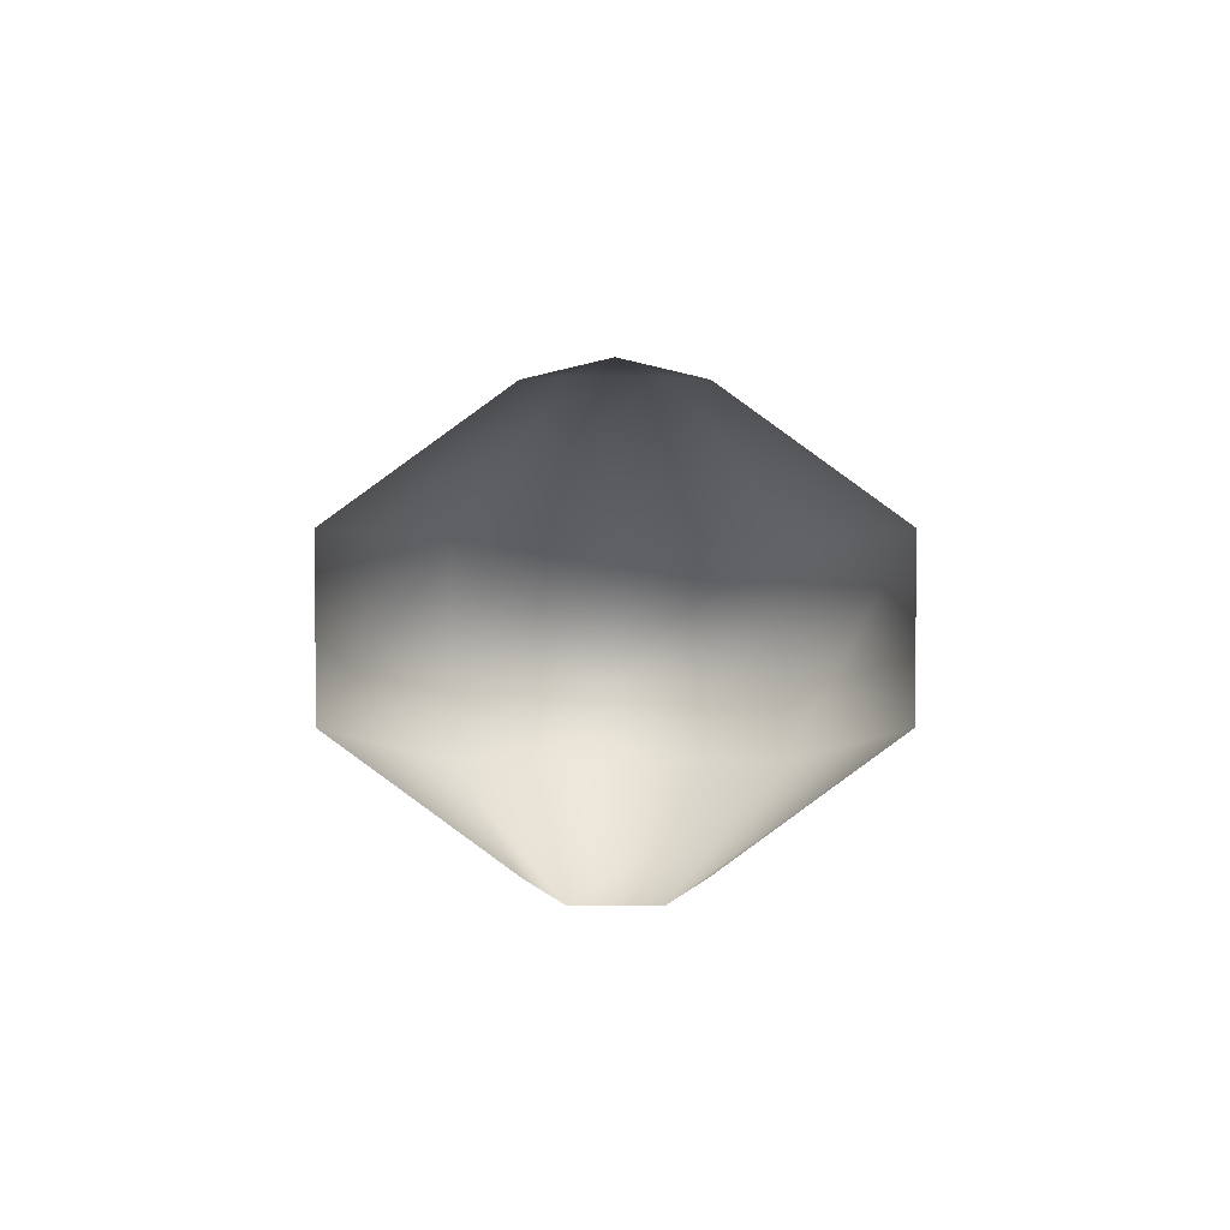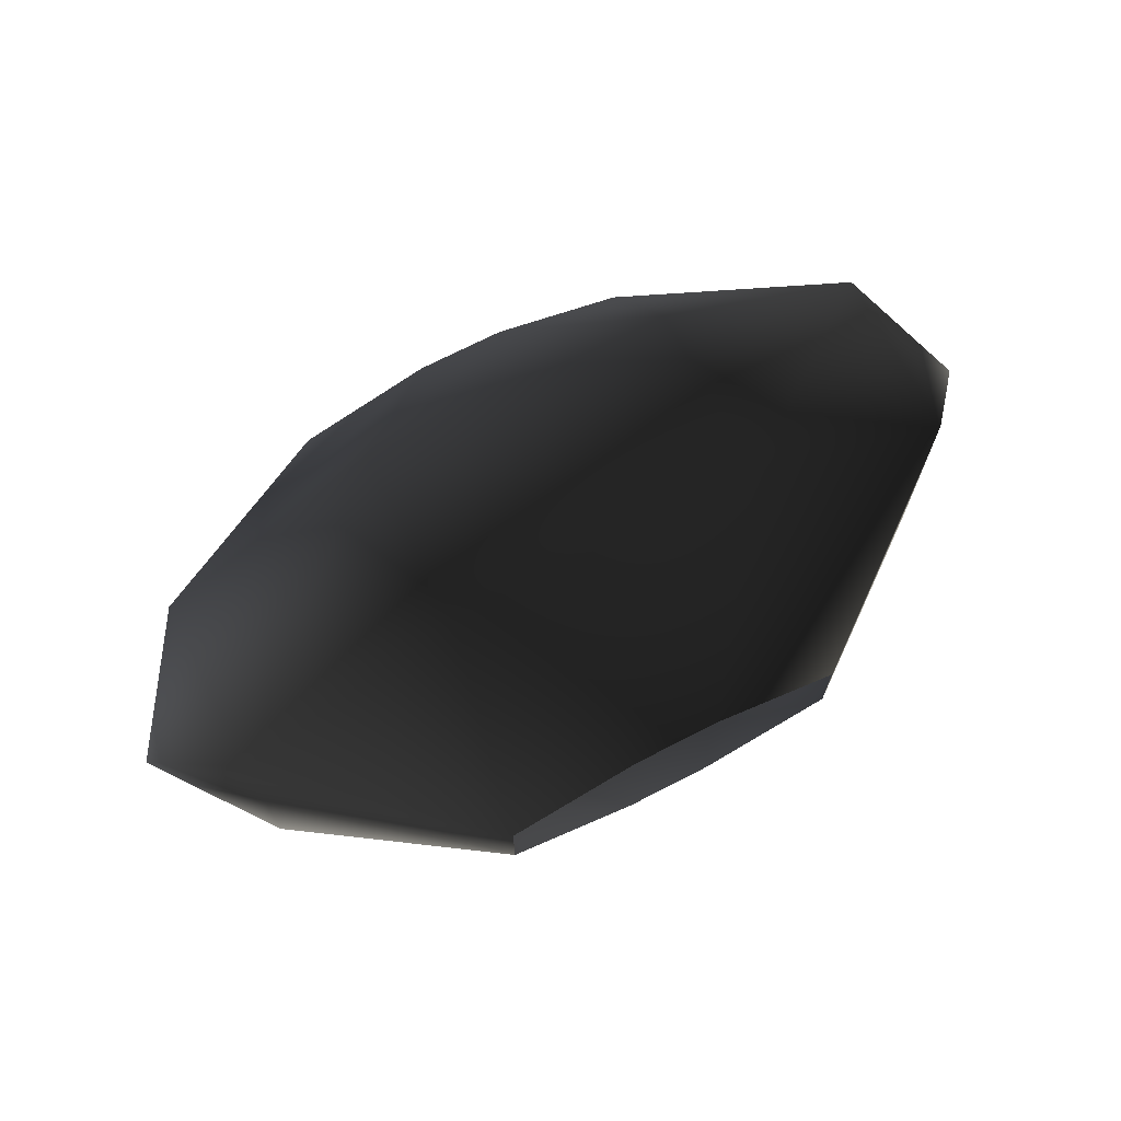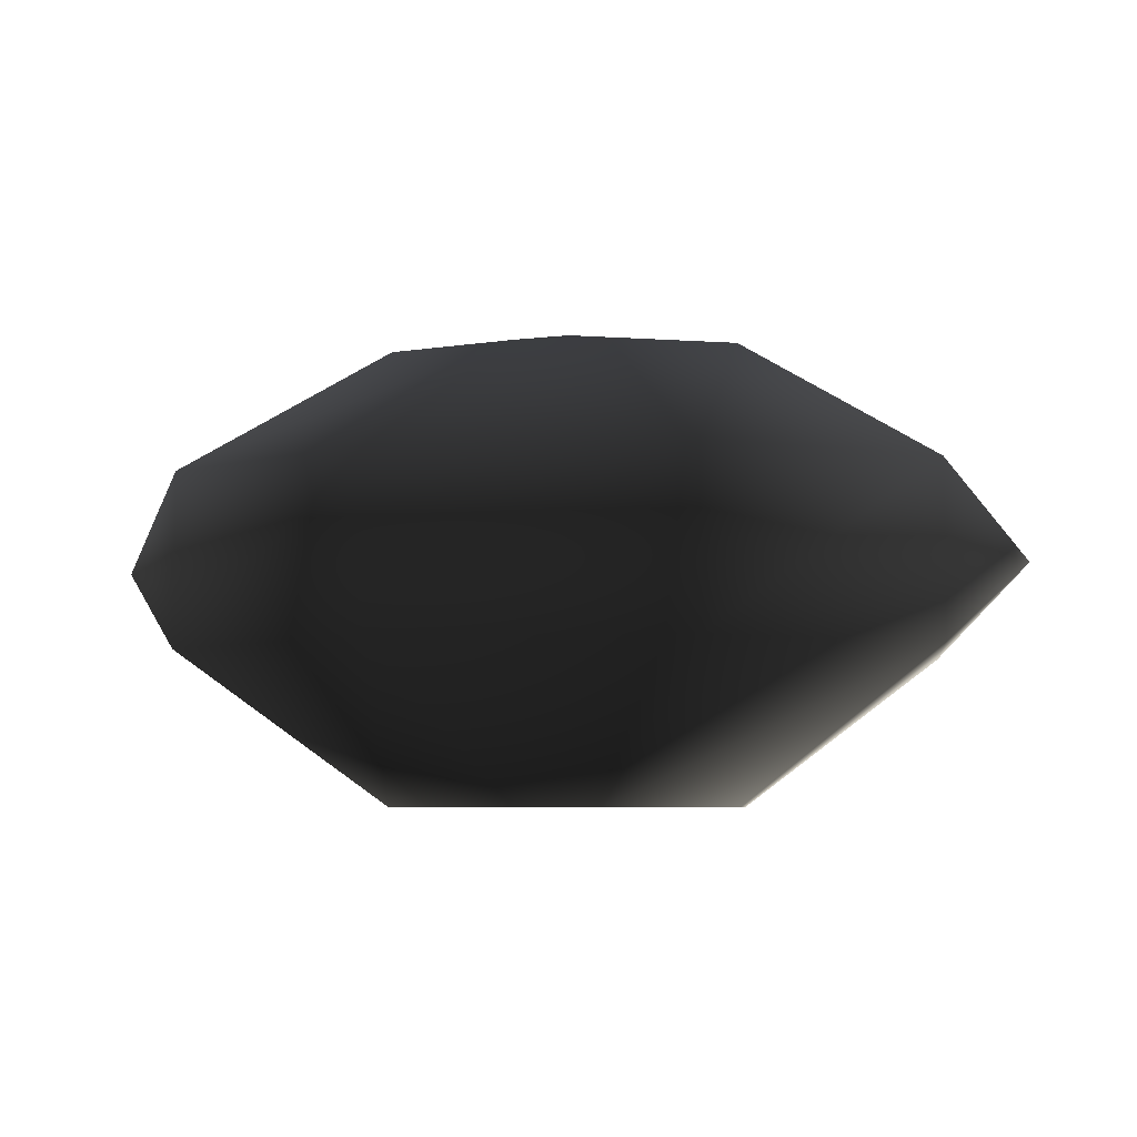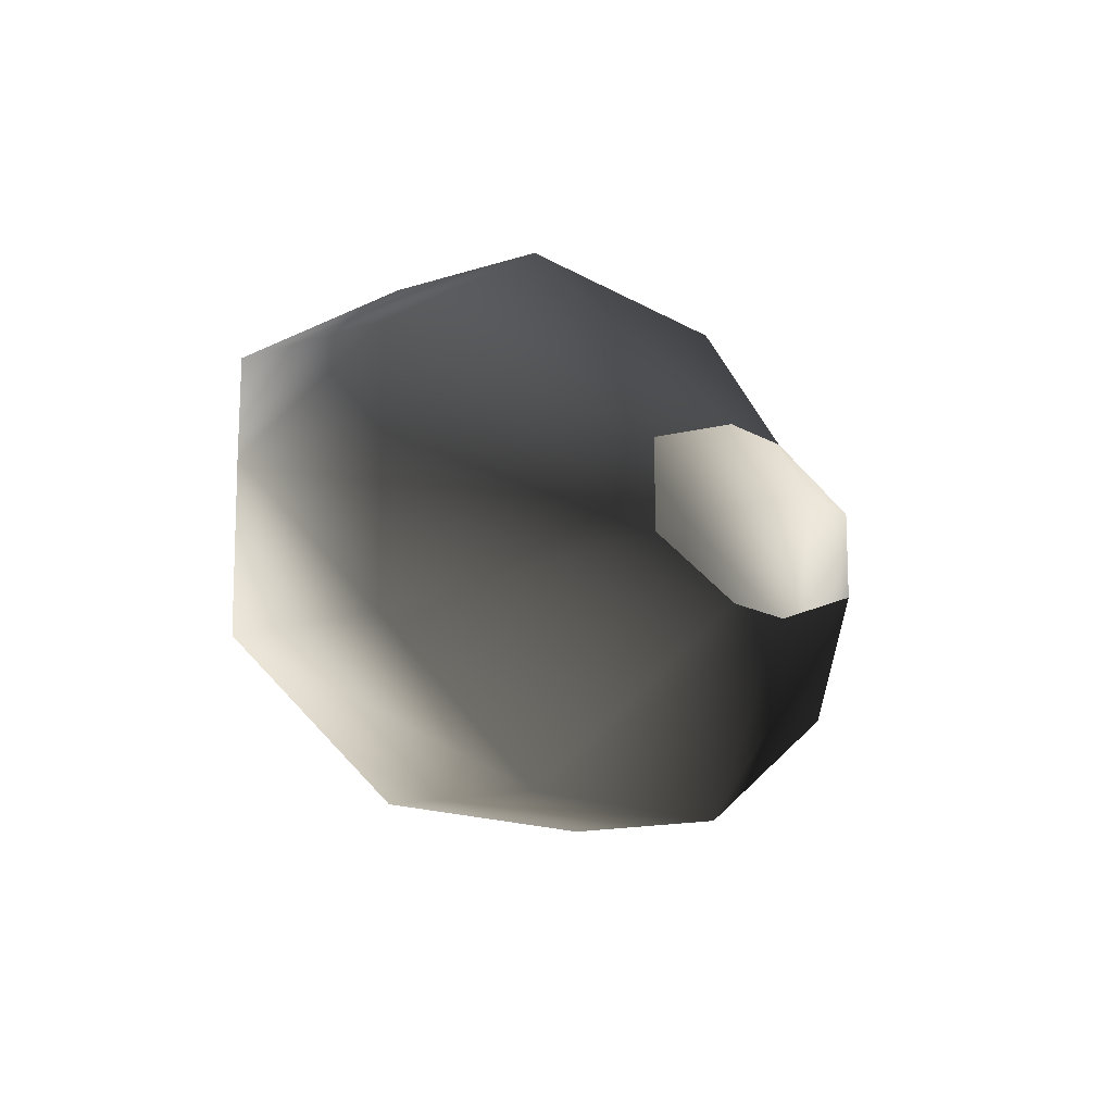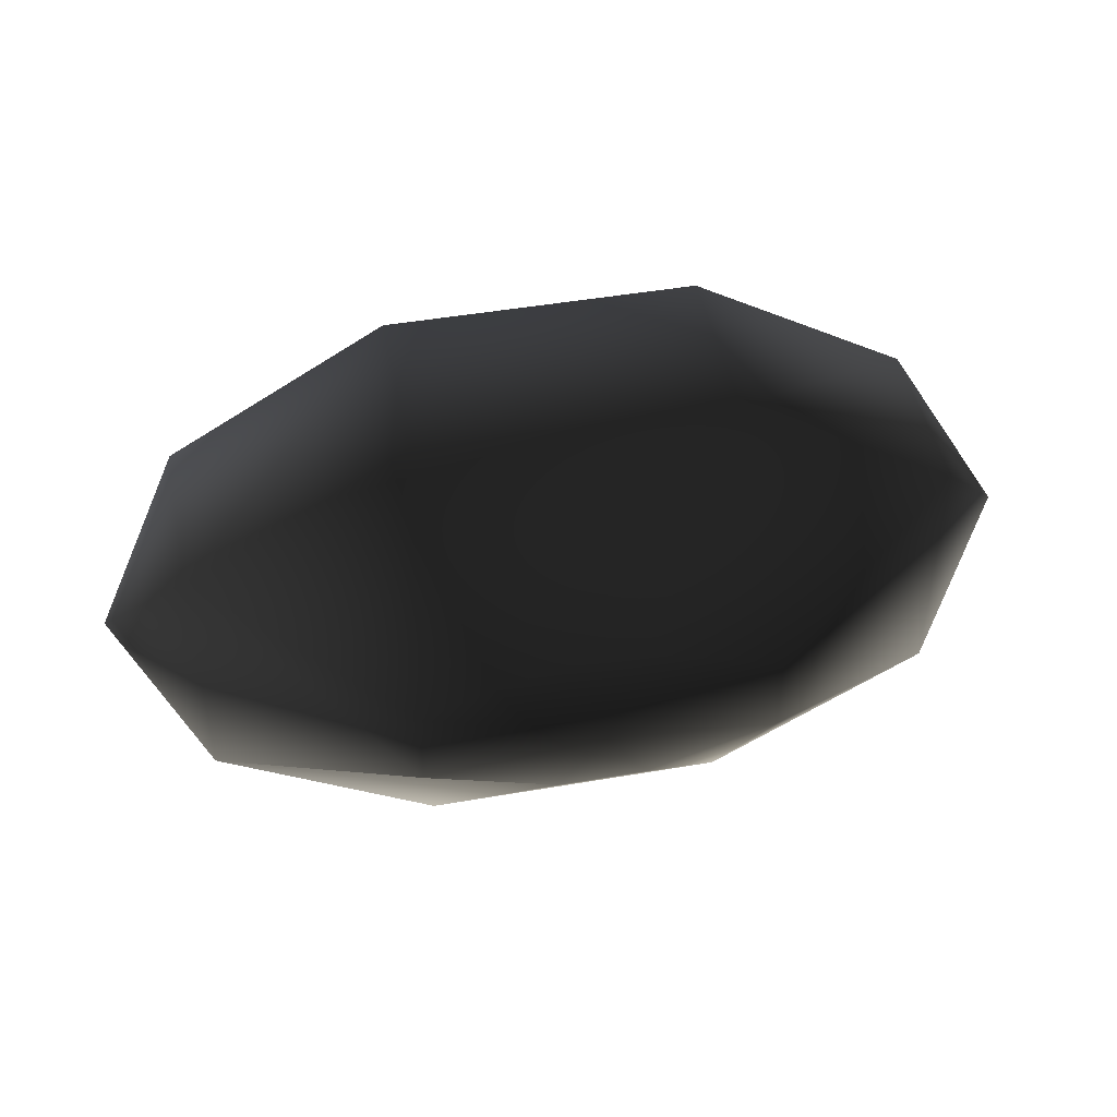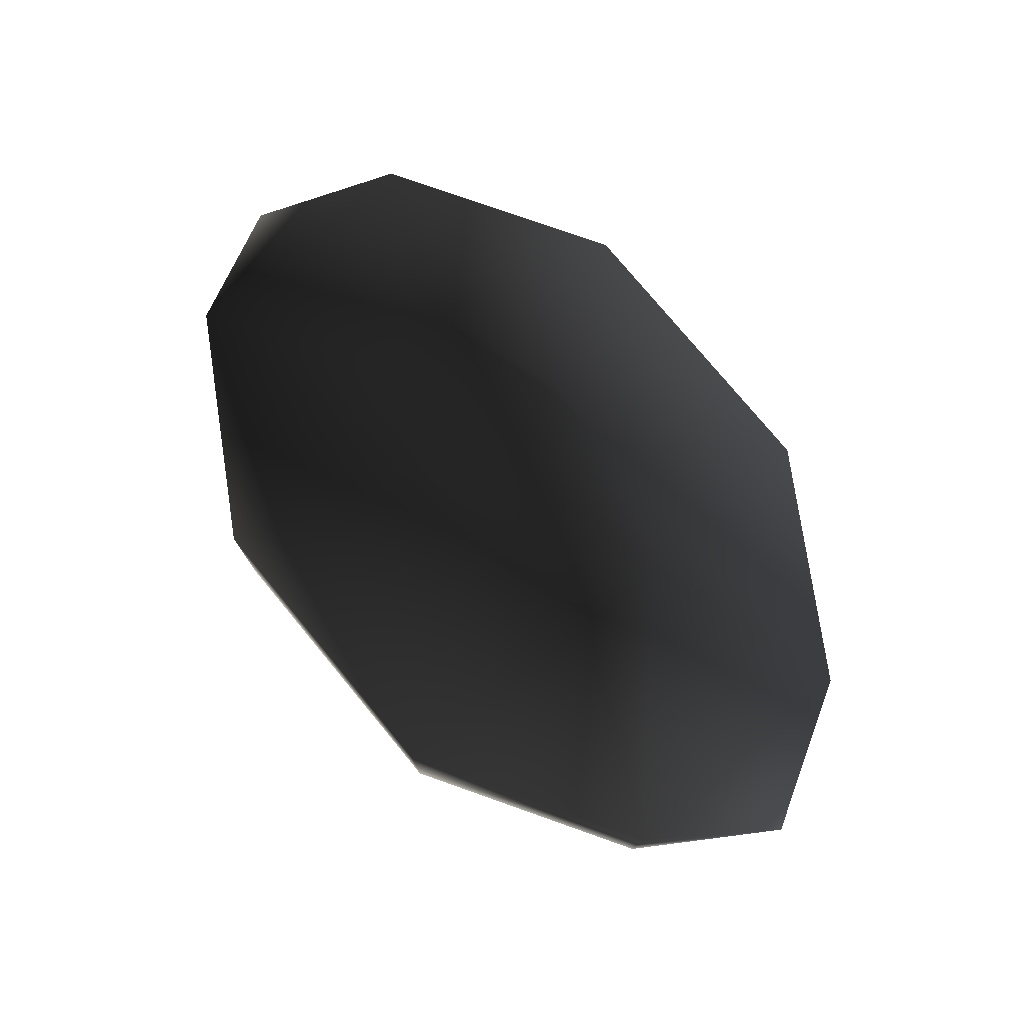
<metadata>
{"format":"obj","ext":"obj","renderer":"f3d","projection":"perspective","resolution":1024,"background":"white","views":[{"elev":4.4,"azim":-90.2,"up":"+Y"},{"elev":70.6,"azim":-27.3,"up":"+Z"},{"elev":-6.1,"azim":7.5,"up":"+Y"},{"elev":-13.3,"azim":-53.3,"up":"+Z"},{"elev":46.3,"azim":168.8,"up":"+Z"},{"elev":77.4,"azim":-129.6,"up":"+Y"}]}
</metadata>
<code>
o 2816
v -7 15 -12
v 7 15 -12
v 7 7 -12
v -7 7 -12
v -17 15 -6
v -8 21 -2
v -2 21 -4
v 2 21 -4
v 17 15 -6
v 17 7 -6
v 8 0 -2
v 2 0 -4
v -2 0 -4
v -17 7 -6
v -21 11 0
v -17 15 6
v -8 21 2
v 0 22 0
v 8 21 -2
v 17 15 6
v 21 11 0
v 17 7 6
v 8 0 2
v 7 15 12
v 7 7 12
v -7 15 12
v -7 7 12
v -2 0 4
v 2 0 4
v -17 7 6
v -8 0 2
v 8 21 2
v 2 21 4
v -2 21 4
v -8 0 -2
f 1 2 3
f 1 3 4
f 1 4 5
f 1 5 6
f 1 6 7
f 1 7 2
f 2 7 8
f 2 8 9
f 2 9 10
f 2 10 3
f 3 10 11
f 3 11 12
f 3 12 4
f 4 12 13
f 4 13 14
f 4 14 5
f 5 14 15
f 5 15 16
f 5 16 17
f 5 17 6
f 6 17 18
f 6 18 7
f 7 18 8
f 8 18 19
f 8 19 9
f 9 19 20
f 9 20 21
f 9 21 10
f 10 21 22
f 10 22 23
f 10 23 11
f 20 24 25
f 20 25 22
f 20 22 21
f 24 26 27
f 24 27 25
f 25 27 28
f 25 28 29
f 25 29 22
f 22 29 23
f 26 16 30
f 26 30 27
f 27 30 31
f 27 31 28
f 19 32 20
f 20 32 24
f 24 32 33
f 24 33 26
f 26 33 34
f 26 34 16
f 16 34 17
f 17 34 18
f 18 34 33
f 18 33 32
f 18 32 19
f 30 14 35
f 30 35 31
f 14 13 35
f 14 30 15
f 15 30 16

</code>
